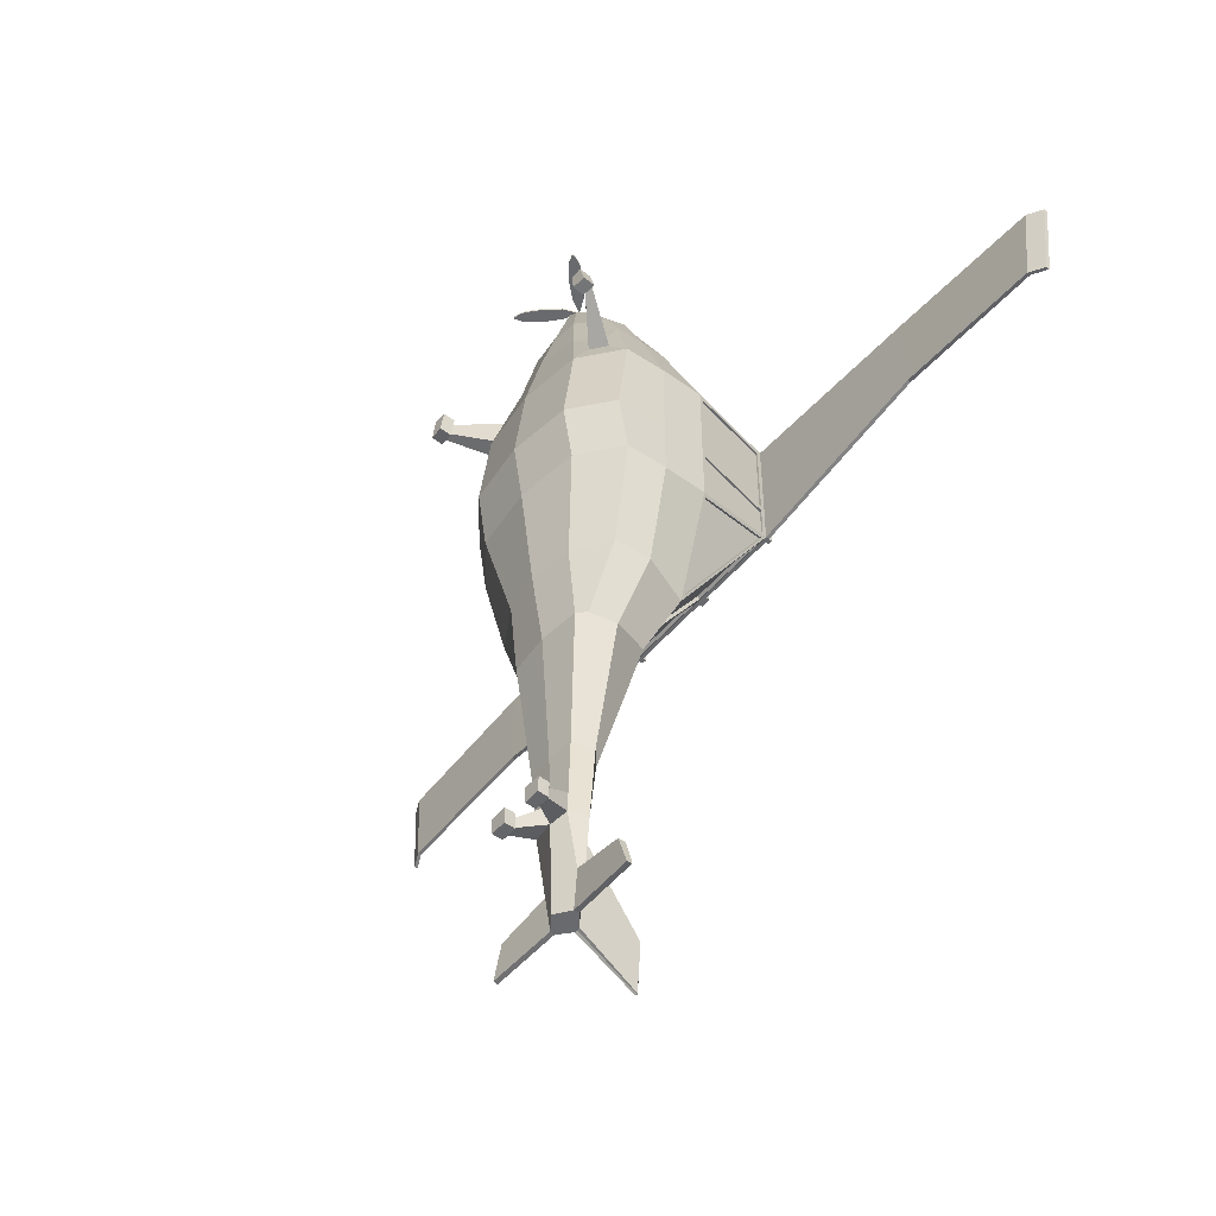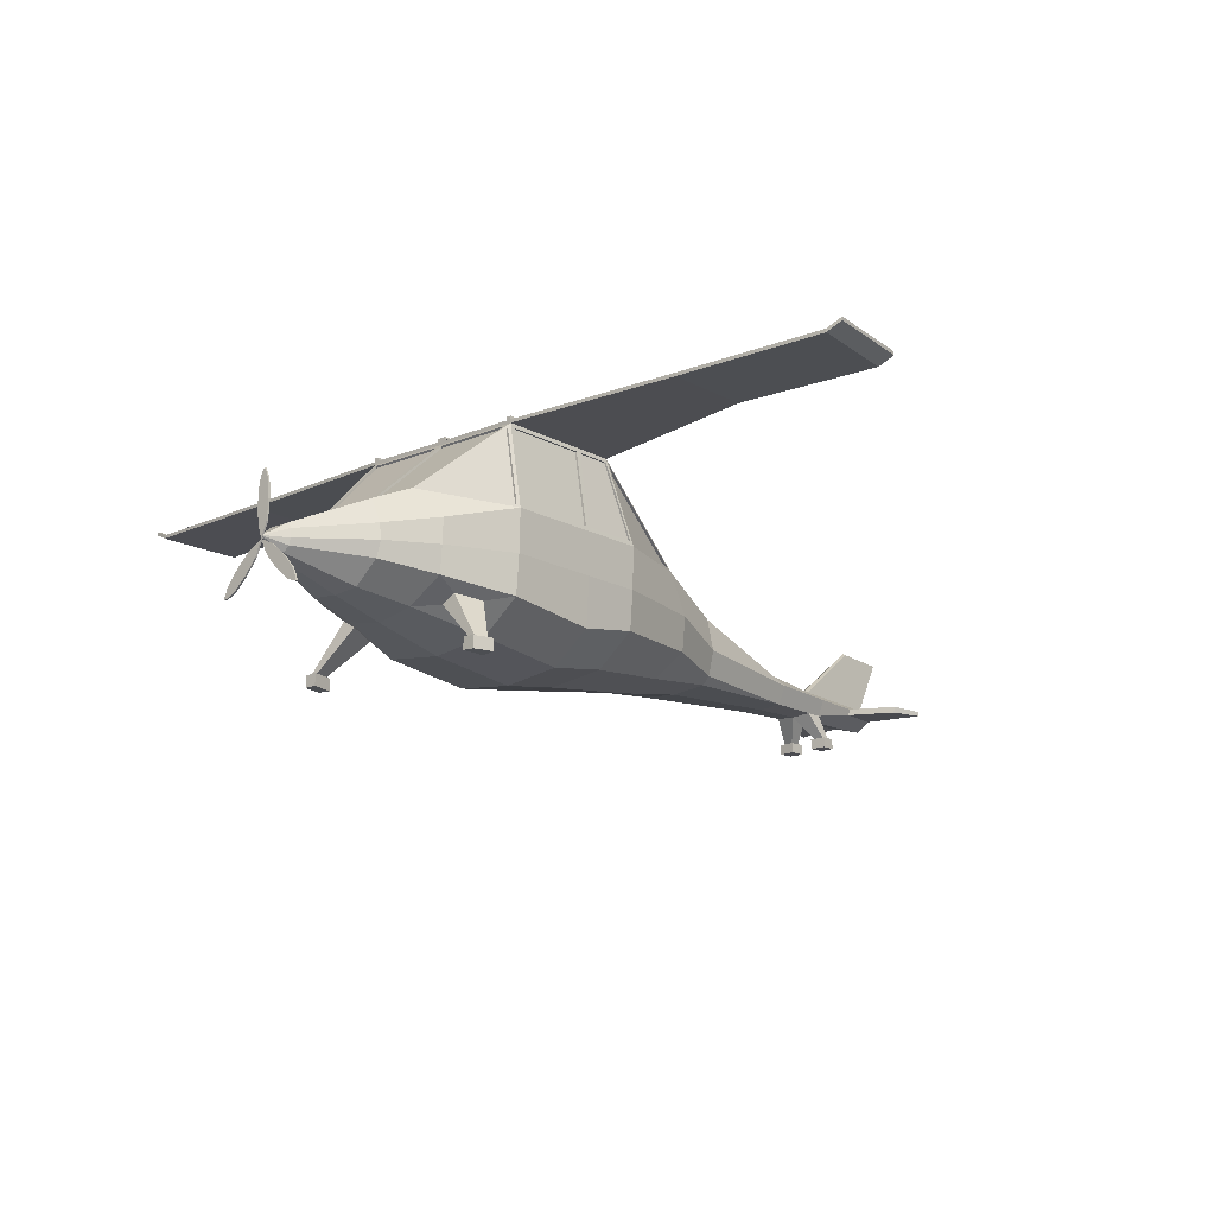
<metadata>
{"format":"obj","ext":"obj","renderer":"f3d","projection":"perspective","resolution":1024,"background":"white","views":[{"elev":-53.0,"azim":50.5,"up":"+Z"},{"elev":-16.0,"azim":41.3,"up":"+Y"}]}
</metadata>
<code>
o Cube.001_Cube.010
v -0.06929 -0.3108 3.069
v -0.1451 -0.235 3.069
v -0.1457 -0.3993 3.069
v -0.2336 -0.3114 3.069
v -0.1959 -0.456 3.069
v -0.2903 -0.3616 3.069
v -0.3136 -0.5594 3.069
v -0.3937 -0.4793 3.069
v -0.3673 -0.5896 3.069
v -0.4239 -0.533 3.069
v -0.4138 -0.6068 3.069
v -0.4411 -0.5795 3.069
v -0.4428 -0.6147 3.069
v -0.449 -0.6085 3.069
v -0.007254 -0.1614 3.069
v -0.0527 -0.01192 3.069
v 0.05451 -0.01192 3.069
v -0.06124 0.1046 3.069
v 0.06305 0.1046 3.069
v -0.06586 0.1803 3.069
v 0.06767 0.1803 3.069
v -0.05571 0.3366 3.069
v 0.05752 0.3366 3.069
v -0.03915 0.3959 3.069
v 0.04096 0.3959 3.069
v -0.01839 0.441 3.069
v 0.0202 0.441 3.069
v -0.00344 0.467 3.069
v 0.005248 0.467 3.069
v 0.1469 -0.235 3.069
v 0.0711 -0.3108 3.069
v 0.2354 -0.3114 3.069
v 0.1475 -0.3993 3.069
v 0.2921 -0.3616 3.069
v 0.1977 -0.456 3.069
v 0.3955 -0.4793 3.069
v 0.3154 -0.5594 3.069
v 0.4257 -0.533 3.069
v 0.3691 -0.5896 3.069
v 0.4429 -0.5795 3.069
v 0.4156 -0.6068 3.069
v 0.4508 -0.6085 3.069
v 0.4446 -0.6147 3.069
v -0.1451 -0.235 3.086
v -0.06929 -0.3108 3.086
v -0.2336 -0.3114 3.086
v -0.1457 -0.3993 3.086
v -0.2903 -0.3616 3.086
v -0.1959 -0.456 3.086
v -0.3937 -0.4793 3.086
v -0.3136 -0.5594 3.086
v -0.4239 -0.533 3.086
v -0.3673 -0.5896 3.086
v -0.4411 -0.5795 3.086
v -0.4138 -0.6068 3.086
v -0.449 -0.6085 3.086
v -0.4428 -0.6147 3.086
v -0.007254 -0.1614 3.086
v 0.05451 -0.01192 3.086
v -0.0527 -0.01192 3.086
v 0.06305 0.1046 3.086
v -0.06124 0.1046 3.086
v 0.06767 0.1803 3.086
v -0.06586 0.1803 3.086
v 0.05752 0.3366 3.086
v -0.05571 0.3366 3.086
v 0.04096 0.3959 3.086
v -0.03915 0.3959 3.086
v 0.0202 0.441 3.086
v -0.01839 0.441 3.086
v 0.005248 0.467 3.086
v -0.00344 0.467 3.086
v 0.0711 -0.3108 3.086
v 0.1469 -0.235 3.086
v 0.1475 -0.3993 3.086
v 0.2354 -0.3114 3.086
v 0.1977 -0.456 3.086
v 0.2921 -0.3616 3.086
v 0.3154 -0.5594 3.086
v 0.3955 -0.4793 3.086
v 0.3691 -0.5896 3.086
v 0.4257 -0.533 3.086
v 0.4156 -0.6068 3.086
v 0.4429 -0.5795 3.086
v 0.4446 -0.6147 3.086
v 0.4508 -0.6085 3.086
f 1 3 4 2
f 3 5 6 4
f 7 9 10 8
f 5 7 8 6
f 11 13 14 12
f 9 11 12 10
f 16 18 19 17
f 18 20 21 19
f 22 24 25 23
f 20 22 23 21
f 26 28 29 27
f 24 26 27 25
f 30 32 33 31
f 32 34 35 33
f 36 38 39 37
f 34 36 37 35
f 40 42 43 41
f 38 40 41 39
f 31 15 30
f 17 15 16
f 1 2 15
f 45 44 46 47
f 47 46 48 49
f 51 50 52 53
f 49 48 50 51
f 55 54 56 57
f 53 52 54 55
f 60 59 61 62
f 62 61 63 64
f 66 65 67 68
f 64 63 65 66
f 70 69 71 72
f 68 67 69 70
f 74 73 75 76
f 76 75 77 78
f 80 79 81 82
f 78 77 79 80
f 84 83 85 86
f 82 81 83 84
f 73 74 58
f 59 60 58
f 45 58 44
f 7 5 49 51
f 26 24 68 70
f 1 15 58 45
f 18 16 60 62
f 35 37 79 77
f 6 8 50 48
f 29 28 72 71
f 27 29 71 69
f 37 39 81 79
f 8 10 52 50
f 28 26 70 72
f 19 21 63 61
f 38 36 80 82
f 9 7 51 53
f 16 15 58 60
f 20 18 62 64
f 39 41 83 81
f 10 12 54 52
f 31 33 75 73
f 2 4 46 44
f 22 20 64 66
f 40 38 82 84
f 11 9 53 55
f 32 30 74 76
f 3 1 45 47
f 21 23 65 63
f 43 42 86 85
f 14 13 57 56
f 41 43 85 83
f 12 14 56 54
f 23 25 67 65
f 42 40 84 86
f 13 11 55 57
f 33 35 77 75
f 4 6 48 46
f 24 22 66 68
f 15 17 59 58
f 15 2 44 58
f 34 32 76 78
f 5 3 47 49
f 15 31 73 58
f 25 27 69 67
f 30 15 58 74
f 17 19 61 59
f 36 34 78 80
o Plane_Cylinder
v 0.5863 -0.6916 1
v 0.5863 -0.7893 0.08354
v 0.9643 -0.3921 1
v 0.9643 -0.4897 0.08354
v 0.9946 -0.005714 1
v 0.9946 -0.005714 0.08354
v 1.006 0.411 1
v 1.006 0.411 0.08354
v 0.8738 1.235 1
v 0.8738 1.235 0.08354
v 0.3787 -0.5278 1.712
v 0.7362 -0.3102 1.712
v 0.7592 -0.04287 1.712
v 0.7678 0.2034 1.712
v 0.5565 0.4694 1.883
v 0.2639 -0.4462 2.241
v 0.5007 -0.238 2.241
v 0.5551 -0.08508 2.241
v 0.5338 0.07378 2.241
v 0.4283 0.3155 2.241
v 0.06437 -0.2545 2.893
v 0.1233 -0.1996 2.893
v 0.1447 -0.1368 2.893
v 0.1363 -0.05018 2.893
v 0.124 0.006902 2.893
v 0.5863 -0.6916 -0.5195
v 0.9643 -0.3921 -0.5195
v 0.9946 -0.005714 -0.5195
v 1.006 0.411 -0.5195
v 0.8715 1.235 -0.2911
v 0.3778 -0.5422 -1.559
v 0.7235 -0.3394 -1.559
v 0.7576 0.008436 -1.559
v 0.5884 0.4793 -1.559
v 0.3747 -0.465 -2.293
v 0.4482 -0.3846 -2.293
v 0.5067 -0.1325 -2.293
v 0.4371 0.1908 -2.293
v 0.2383 -0.3787 -3.695
v 0.3106 -0.1918 -3.695
v 0.1475 -0.05677 -3.695
v 0.1347 -0.2441 -5.396
v 0.02817 -0.1037 -5.396
v 0.1441 -0.1997 -5.396
v 0.0468 -0.07741 -4.442
v 0.2465 -0.1945 -4.442
v 0.1837 -0.3567 -4.442
v 0.01338 0.4483 -5.694
v 0.02437 0.4746 -5.156
v 0.1851 -0.1849 -4.995
v 0.1753 -0.2474 -4.986
v 0.7704 -0.2269 -5.428
v 0.761 -0.2713 -5.428
v 0.6821 -0.2121 -5.117
v 0.6723 -0.2745 -5.108
v 0.8736 1.268 0.08354
v 0.8736 1.268 1
v 0.8713 1.268 -0.2911
v 2.691 1.242 0.07874
v 2.691 1.242 0.8907
v 2.688 1.242 0.03039
v 2.688 1.276 0.03039
v 2.69 1.276 0.8907
v 2.69 1.276 0.07874
v 4.12 1.241 -0.01537
v 4.205 1.264 0.7917
v 4.112 1.24 -0.06319
v 4.112 1.273 -0.06411
v 4.205 1.298 0.7908
v 4.119 1.275 -0.01629
v 4.267 1.314 -0.03777
v 4.353 1.337 0.7693
v 4.26 1.312 -0.08559
v 4.26 1.346 -0.08652
v 4.352 1.37 0.7684
v 4.267 1.347 -0.0387
v 0.8222 1.205 1.036
v 0.03576 1.202 1.036
v 0.5366 0.4993 1.848
v 0.03576 0.4974 1.848
v 0.8222 1.189 1.022
v 0.03581 1.187 1.022
v 0.5366 0.4842 1.835
v 0.03581 0.4823 1.835
v 0.9865 0.4404 1.029
v 0.8676 1.182 1.029
v 0.582 0.493 1.824
v 0.9993 0.4521 0.1294
v 0.9993 0.4521 0.9542
v 0.8804 1.193 0.9542
v 0.8804 1.193 0.1294
v 0.8804 1.193 0.0591
v 0.9993 0.4521 0.0591
v 0.8783 1.193 -0.2781
v 0.9993 0.4521 -0.4837
v 0.8666 1.182 -0.341
v 0.9875 0.4407 -0.5465
v 0.6118 0.5022 -1.482
v 0.0365 1.194 -0.3545
v 0.8209 1.197 -0.3545
v 0.0365 0.5142 -1.495
v 0.5661 0.5169 -1.495
v 0.9666 0.4396 1.027
v 0.8477 1.181 1.027
v 0.5621 0.4923 1.822
v 0.9798 0.4517 0.1294
v 0.9798 0.4517 0.9542
v 0.8609 1.193 0.9542
v 0.8609 1.193 0.1294
v 0.8616 1.193 0.0591
v 0.9805 0.4521 0.0591
v 0.8596 1.193 -0.2781
v 0.9805 0.4521 -0.4837
v 0.8447 1.176 -0.3326
v 0.9657 0.4348 -0.5381
v 0.5899 0.4963 -1.473
v 0.0366 1.169 -0.3392
v 0.821 1.171 -0.3392
v 0.0366 0.4884 -1.48
v 0.5662 0.4912 -1.48
v 0.0483 1.266 0.08354
v 0.0483 1.266 1
v 0.0483 1.266 -0.2911
v 0.8259 1.268 0.08354
v 0.8259 1.268 1
v 0.8259 1.268 -0.2911
v 0.8735 1.301 0.08354
v 0.8735 1.301 1
v 0.0482 1.299 1
v 0.8258 1.301 0.08354
v 0.8258 1.301 -0.2911
v 0.8712 1.301 -0.2911
v 0.0482 1.299 0.08354
v 0.0482 1.299 -0.2911
v 0.8258 1.301 1
v 0.6356 -0.5615 1.219
v 0.7807 -0.4465 1.219
v 0.6932 -0.4151 1.493
v 0.556 -0.4986 1.493
v 0.9755 -0.8815 1.437
v 1.058 -0.8758 1.443
v 1.028 -0.8793 1.568
v 0.9564 -0.8759 1.566
v 0.9573 -0.8837 1.396
v 1.091 -0.8743 1.404
v 1.043 -0.8801 1.609
v 0.9263 -0.8744 1.605
v 0.959 -1.002 1.397
v 1.093 -0.9923 1.406
v 1.045 -0.9981 1.61
v 0.928 -0.9924 1.607
v 0.1979 -0.3624 -4.248
v 0.1533 -0.6072 -4.413
v 0.1536 -0.6039 -4.514
v 0.2503 -0.607 -4.419
v 0.2436 -0.6036 -4.514
v 0.1228 -0.6083 -4.378
v 0.1233 -0.6029 -4.546
v 0.2828 -0.608 -4.39
v 0.2719 -0.6024 -4.546
v 0.123 -0.7094 -4.382
v 0.1234 -0.7039 -4.55
v 0.283 -0.709 -4.393
v 0.272 -0.7035 -4.55
v 0 -0.7628 1
v 0 -0.8605 0.08354
v -0.5863 -0.6916 1
v -0.5863 -0.7893 0.08354
v -0.9643 -0.3921 1
v -0.9643 -0.4897 0.08354
v -0.9946 -0.005714 1
v -0.9946 -0.005714 0.08354
v -1.006 0.411 1
v -1.006 0.411 0.08354
v -0.8738 1.235 1
v -0.8738 1.235 0.08354
v 0 1.232 1
v 0 -0.6052 1.712
v -0.3787 -0.5278 1.712
v -0.7362 -0.3102 1.712
v -0.7592 -0.04287 1.712
v -0.7678 0.2034 1.712
v -0.5565 0.4694 1.883
v 0 0.4674 1.883
v 0 -0.4686 2.241
v -0.2639 -0.4462 2.241
v -0.5007 -0.238 2.241
v -0.5551 -0.08508 2.241
v -0.5338 0.07378 2.241
v -0.4283 0.3155 2.241
v 0 0.313 2.241
v 0 -0.2848 2.893
v -0.06437 -0.2545 2.893
v -0.1233 -0.1996 2.893
v -0.1447 -0.1368 2.893
v -0.1363 -0.05018 2.893
v -0.124 0.006902 2.893
v 0 0.005932 2.893
v -0.5863 -0.6916 -0.5195
v 0 -0.7628 -0.5195
v -0.9643 -0.3921 -0.5195
v -0.9946 -0.005714 -0.5195
v -1.006 0.411 -0.5195
v -0.8715 1.235 -0.2911
v -0 1.232 -0.2911
v -0.3778 -0.5422 -1.559
v -0 -0.6223 -1.559
v -0.7235 -0.3394 -1.559
v -0.7576 0.008436 -1.559
v -0.5884 0.4793 -1.559
v -0 0.4762 -1.559
v -0.3747 -0.465 -2.293
v -0 -0.4995 -2.293
v -0.4482 -0.3846 -2.293
v -0.5067 -0.1325 -2.293
v -0.4371 0.1908 -2.293
v -0 0.2236 -2.293
v -0.2383 -0.3787 -3.695
v -0 -0.3975 -3.695
v -0.3106 -0.1918 -3.695
v -0.1475 -0.05677 -3.695
v -0 -0.03893 -3.695
v -0.1347 -0.2441 -5.396
v -0 -0.3418 -5.396
v -0.02817 -0.1037 -5.396
v -0.1441 -0.1997 -5.396
v -0 -0.1039 -5.396
v -0 -0.373 -4.442
v -0.0468 -0.07741 -4.442
v -0 -0.06193 -4.442
v -0.2465 -0.1945 -4.442
v -0.1837 -0.3567 -4.442
v -0 0.4608 -5.694
v -0.01338 0.4483 -5.694
v -0.02437 0.4746 -5.156
v -0 0.4901 -5.156
v -0.1851 -0.1849 -4.995
v -0.1753 -0.2474 -4.986
v -0.7704 -0.2269 -5.428
v -0.761 -0.2713 -5.428
v -0.6821 -0.2121 -5.117
v -0.6723 -0.2745 -5.108
v -0.8736 1.268 0.08354
v -0.8736 1.268 1
v -0 1.266 1
v -0 1.266 -0.2911
v -0.8713 1.268 -0.2911
v -2.691 1.242 0.07874
v -2.691 1.242 0.8907
v -2.688 1.242 0.03039
v -2.688 1.276 0.03039
v -2.69 1.276 0.8907
v -2.69 1.276 0.07874
v -4.12 1.241 -0.01537
v -4.205 1.264 0.7917
v -4.112 1.24 -0.06319
v -4.112 1.273 -0.06411
v -4.205 1.298 0.7908
v -4.119 1.275 -0.01629
v -4.267 1.314 -0.03777
v -4.353 1.337 0.7693
v -4.26 1.312 -0.08559
v -4.26 1.346 -0.08652
v -4.352 1.37 0.7684
v -4.267 1.347 -0.0387
v -0.8222 1.205 1.036
v -0.03576 1.202 1.036
v -0.5366 0.4993 1.848
v -0.03576 0.4974 1.848
v -0.8222 1.189 1.022
v -0.03581 1.187 1.022
v -0.5366 0.4842 1.835
v -0.03581 0.4823 1.835
v -0.9865 0.4404 1.029
v -0.8676 1.182 1.029
v -0.582 0.493 1.824
v -0.9993 0.4521 0.1294
v -0.9993 0.4521 0.9542
v -0.8804 1.193 0.9542
v -0.8804 1.193 0.1294
v -0.8804 1.193 0.0591
v -0.9993 0.4521 0.0591
v -0.8783 1.193 -0.2781
v -0.9993 0.4521 -0.4837
v -0.8666 1.182 -0.341
v -0.9875 0.4407 -0.5465
v -0.6118 0.5022 -1.482
v -0.0365 1.194 -0.3545
v -0.8209 1.197 -0.3545
v -0.0365 0.5142 -1.495
v -0.5661 0.5169 -1.495
v -0.9666 0.4396 1.027
v -0.8477 1.181 1.027
v -0.5621 0.4923 1.822
v -0.9798 0.4517 0.1294
v -0.9798 0.4517 0.9542
v -0.8609 1.193 0.9542
v -0.8609 1.193 0.1294
v -0.8616 1.193 0.0591
v -0.9805 0.4521 0.0591
v -0.8596 1.193 -0.2781
v -0.9805 0.4521 -0.4837
v -0.8447 1.176 -0.3326
v -0.9657 0.4348 -0.5381
v -0.5899 0.4963 -1.473
v -0.0366 1.169 -0.3392
v -0.821 1.171 -0.3392
v -0.0366 0.4884 -1.48
v -0.5662 0.4912 -1.48
v -0.0483 1.266 0.08354
v -0.0483 1.266 1
v -0.0483 1.266 -0.2911
v -0.8259 1.268 0.08354
v -0.8259 1.268 1
v -0.8259 1.268 -0.2911
v -0.8735 1.301 0.08354
v -0.8735 1.301 1
v -0.0482 1.299 1
v -0 1.299 1
v -0.8258 1.301 0.08354
v -0 1.299 0.08354
v -0.8258 1.301 -0.2911
v -0.8712 1.301 -0.2911
v -0 1.299 -0.2911
v -0.0482 1.299 0.08354
v -0.0482 1.299 -0.2911
v -0.8258 1.301 1
v -0.6356 -0.5615 1.219
v -0.7807 -0.4465 1.219
v -0.6932 -0.4151 1.493
v -0.556 -0.4986 1.493
v -0.9755 -0.8815 1.437
v -1.058 -0.8758 1.443
v -1.028 -0.8793 1.568
v -0.9564 -0.8759 1.566
v -0.9573 -0.8837 1.396
v -1.091 -0.8743 1.404
v -1.043 -0.8801 1.609
v -0.9263 -0.8744 1.605
v -0.959 -1.002 1.397
v -1.093 -0.9923 1.406
v -1.045 -0.9981 1.61
v -0.928 -0.9924 1.607
v 0 -0.1307 3.092
v -0 -0.3798 -4.234
v -0.1979 -0.3624 -4.248
v -0.1533 -0.6072 -4.413
v -0.1536 -0.6039 -4.514
v -0.2503 -0.607 -4.419
v -0.2436 -0.6036 -4.514
v -0.1228 -0.6083 -4.378
v -0.1233 -0.6029 -4.546
v -0.2828 -0.608 -4.39
v -0.2719 -0.6024 -4.546
v -0.123 -0.7094 -4.382
v -0.1234 -0.7039 -4.55
v -0.283 -0.709 -4.393
v -0.272 -0.7035 -4.55
f 91 92 94 93
f 94 96 177 174
f 142 143 149 150
f 95 263 164 163
f 100 101 106 105
f 91 93 100 99
f 93 101 100
f 105 106 111 110
f 101 270 277 106
f 99 100 105 104
f 106 277 284 111
f 104 105 110 109
f 120 116 182 184
f 96 94 179 178
f 96 116 147 145
f 94 92 114 115
f 297 120 124 303
f 291 116 186 185
f 115 114 119 120
f 120 119 123 124
f 131 129 134 135
f 124 123 126 127
f 303 124 127 308
f 131 132 136 130 129
f 127 126 132 131
f 308 127 131 316
f 322 135 134 319
f 129 313 319 134
f 316 131 135 322
f 137 128 139 141
f 140 141 139 138
f 128 130 138 139
f 130 136 140 138
f 136 137 141 140
f 116 291 332 209 212 144
f 263 95 143 211 208 331
f 147 148 154 153
f 149 146 152 155
f 116 144 148 147
f 143 95 146 149
f 144 142 150 148
f 95 96 145 146
f 152 151 157 158
f 151 153 159 157
f 150 149 155 156
f 145 147 153 151
f 146 145 151 152
f 148 150 156 154
f 158 157 162 161
f 157 159 160 162
f 154 156 162 160
f 155 152 158 161
f 153 154 160 159
f 156 155 161 162
f 163 164 168 167
f 263 270 166 164
f 270 101 165 166
f 101 95 163 165
f 101 93 171 173
f 165 163 167 169
f 166 165 169 170
f 164 166 170 168
f 173 171 189 191
f 95 101 173 172
f 93 95 172 171
f 174 177 195 192
f 93 94 174 175
f 96 95 176 177
f 95 93 175 176
f 179 181 199 197
f 116 96 178 180
f 115 116 180 181
f 94 115 181 179
f 184 182 200 202
f 115 120 184 183
f 116 115 183 182
f 188 187 205 206
f 297 291 185 187
f 120 297 187 188
f 116 120 188 186
f 172 173 191 190
f 171 172 190 189
f 175 174 192 193
f 177 176 194 195
f 176 175 193 194
f 178 179 197 196
f 180 178 196 198
f 181 180 198 199
f 183 184 202 201
f 182 183 201 200
f 185 186 204 203
f 186 188 206 204
f 187 185 203 205
f 109 110 430
f 209 207 210 212
f 211 210 207 208
f 224 225 229 228
f 222 223 227 226
f 225 222 226 229
f 223 224 228 227
f 110 111 430
f 111 284 430
f 431 314 240 239
f 239 240 244 243
f 243 244 248 247
f 257 259 260 258
f 260 363 366 262
f 329 339 338 330
f 261 352 353 263
f 268 275 276 269
f 257 267 268 259
f 259 268 269
f 275 282 283 276
f 269 276 277 270
f 267 274 275 268
f 276 283 284 277
f 274 281 282 275
f 296 373 371 290
f 262 367 368 260
f 262 334 336 290
f 260 289 288 258
f 297 303 302 296
f 291 374 375 290
f 289 296 295 288
f 296 302 301 295
f 315 321 320 311
f 302 307 306 301
f 303 308 307 302
f 315 311 312 323 317
f 307 315 317 306
f 308 316 315 307
f 322 319 320 321
f 311 320 319 313
f 316 322 321 315
f 324 328 326 309
f 327 325 326 328
f 309 326 325 312
f 312 325 327 323
f 323 327 328 324
f 290 333 401 398 332 291
f 263 331 397 400 330 261
f 336 342 343 337
f 338 344 341 335
f 290 336 337 333
f 330 338 335 261
f 333 337 339 329
f 261 335 334 262
f 341 347 346 340
f 340 346 348 342
f 339 345 344 338
f 334 340 342 336
f 335 341 340 334
f 337 343 345 339
f 347 350 351 346
f 346 351 349 348
f 343 349 351 345
f 344 350 347 341
f 342 348 349 343
f 345 351 350 344
f 352 356 357 353
f 263 353 355 270
f 270 355 354 269
f 269 354 352 261
f 269 362 360 259
f 354 358 356 352
f 355 359 358 354
f 353 357 359 355
f 362 380 378 360
f 261 361 362 269
f 259 360 361 261
f 363 381 384 366
f 259 364 363 260
f 262 366 365 261
f 261 365 364 259
f 368 386 388 370
f 290 369 367 262
f 289 370 369 290
f 260 368 370 289
f 373 391 389 371
f 289 372 373 296
f 290 371 372 289
f 377 395 394 376
f 297 376 374 291
f 296 377 376 297
f 290 375 377 296
f 361 379 380 362
f 360 378 379 361
f 364 382 381 363
f 366 384 383 365
f 365 383 382 364
f 367 385 386 368
f 369 387 385 367
f 370 388 387 369
f 372 390 391 373
f 371 389 390 372
f 374 392 393 375
f 375 393 395 377
f 376 394 392 374
f 281 430 282
f 398 401 399 396
f 400 397 396 399
f 416 420 421 417
f 414 418 419 415
f 417 421 418 414
f 415 419 420 416
f 282 430 283
f 283 430 284
f 431 433 434 314
f 433 437 438 434
f 437 441 442 438
f 251 252 88 87
f 87 88 90 89
f 89 90 92 91
f 90 88 112 113
f 98 97 225 224
f 251 87 97 264
f 89 91 99 98
f 98 99 104 103
f 264 97 102 271
f 97 98 103 102
f 107 108 430
f 103 104 109 108
f 271 102 107 278
f 102 103 108 107
f 88 252 286 112
f 92 90 113 114
f 114 113 118 119
f 112 286 293 117
f 113 112 117 118
f 123 122 125 126
f 118 117 121 122
f 119 118 122 123
f 117 293 299 121
f 121 299 305 125
f 122 121 125
f 128 310 313 129 130
f 132 133 137 136
f 133 314 310 128 137
f 125 305 431 238
f 126 125 238 133 132
f 212 210 216 217
f 331 208 215 405
f 214 213 216 221
f 144 212 217 218
f 208 207 219 215
f 407 219 220 410
f 215 219 407 405
f 217 216 213 218
f 142 144 218 213
f 209 332 410 220
f 210 211 221 216
f 211 143 214 221
f 207 209 220 219
f 143 142 213 214
f 89 98 224 223
f 87 89 223 222
f 97 87 222 225
f 229 226 230 233
f 232 233 237 236
f 227 228 232 231
f 228 229 233 232
f 226 227 231 230
f 234 235 236 237
f 230 231 235 234
f 233 230 234 237
f 231 232 236 235
f 108 109 430
f 278 107 430
f 314 133 242 240
f 241 239 243 245
f 238 431 239 241
f 133 238 241 242
f 244 246 250 248
f 242 241 245 246
f 240 242 246 244
f 249 247 248 250
f 245 243 247 249
f 246 245 249 250
f 251 253 254 252
f 253 255 256 254
f 255 257 258 256
f 256 287 285 254
f 266 416 417 265
f 251 264 265 253
f 255 266 267 257
f 266 273 274 267
f 264 271 272 265
f 265 272 273 266
f 279 430 280
f 273 280 281 274
f 271 278 279 272
f 272 279 280 273
f 254 285 286 252
f 258 288 287 256
f 288 295 294 287
f 285 292 293 286
f 287 294 292 285
f 301 306 304 300
f 294 300 298 292
f 295 301 300 294
f 292 298 299 293
f 298 304 305 299
f 300 304 298
f 309 312 311 313 310
f 317 323 324 318
f 318 324 309 310 314
f 304 432 431 305
f 306 317 318 432 304
f 401 408 406 399
f 331 405 404 397
f 403 413 406 402
f 333 409 408 401
f 397 404 411 396
f 407 410 412 411
f 404 405 407 411
f 408 409 402 406
f 329 402 409 333
f 398 412 410 332
f 399 406 413 400
f 400 413 403 330
f 396 411 412 398
f 330 403 402 329
f 255 415 416 266
f 253 414 415 255
f 265 417 414 253
f 421 425 422 418
f 424 428 429 425
f 419 423 424 420
f 420 424 425 421
f 418 422 423 419
f 426 429 428 427
f 422 426 427 423
f 425 429 426 422
f 423 427 428 424
f 280 430 281
f 278 430 279
f 314 434 436 318
f 435 439 437 433
f 432 435 433 431
f 318 436 435 432
f 438 442 444 440
f 436 440 439 435
f 434 438 440 436
f 443 444 442 441
f 439 443 441 437
f 440 444 443 439
f 167 168 170 169
f 191 189 190
f 193 192 195 194
f 196 197 199 198
f 200 201 202
f 203 204 206 205
f 356 358 359 357
f 380 379 378
f 382 383 384 381
f 385 387 388 386
f 389 391 390
f 392 394 395 393

</code>
